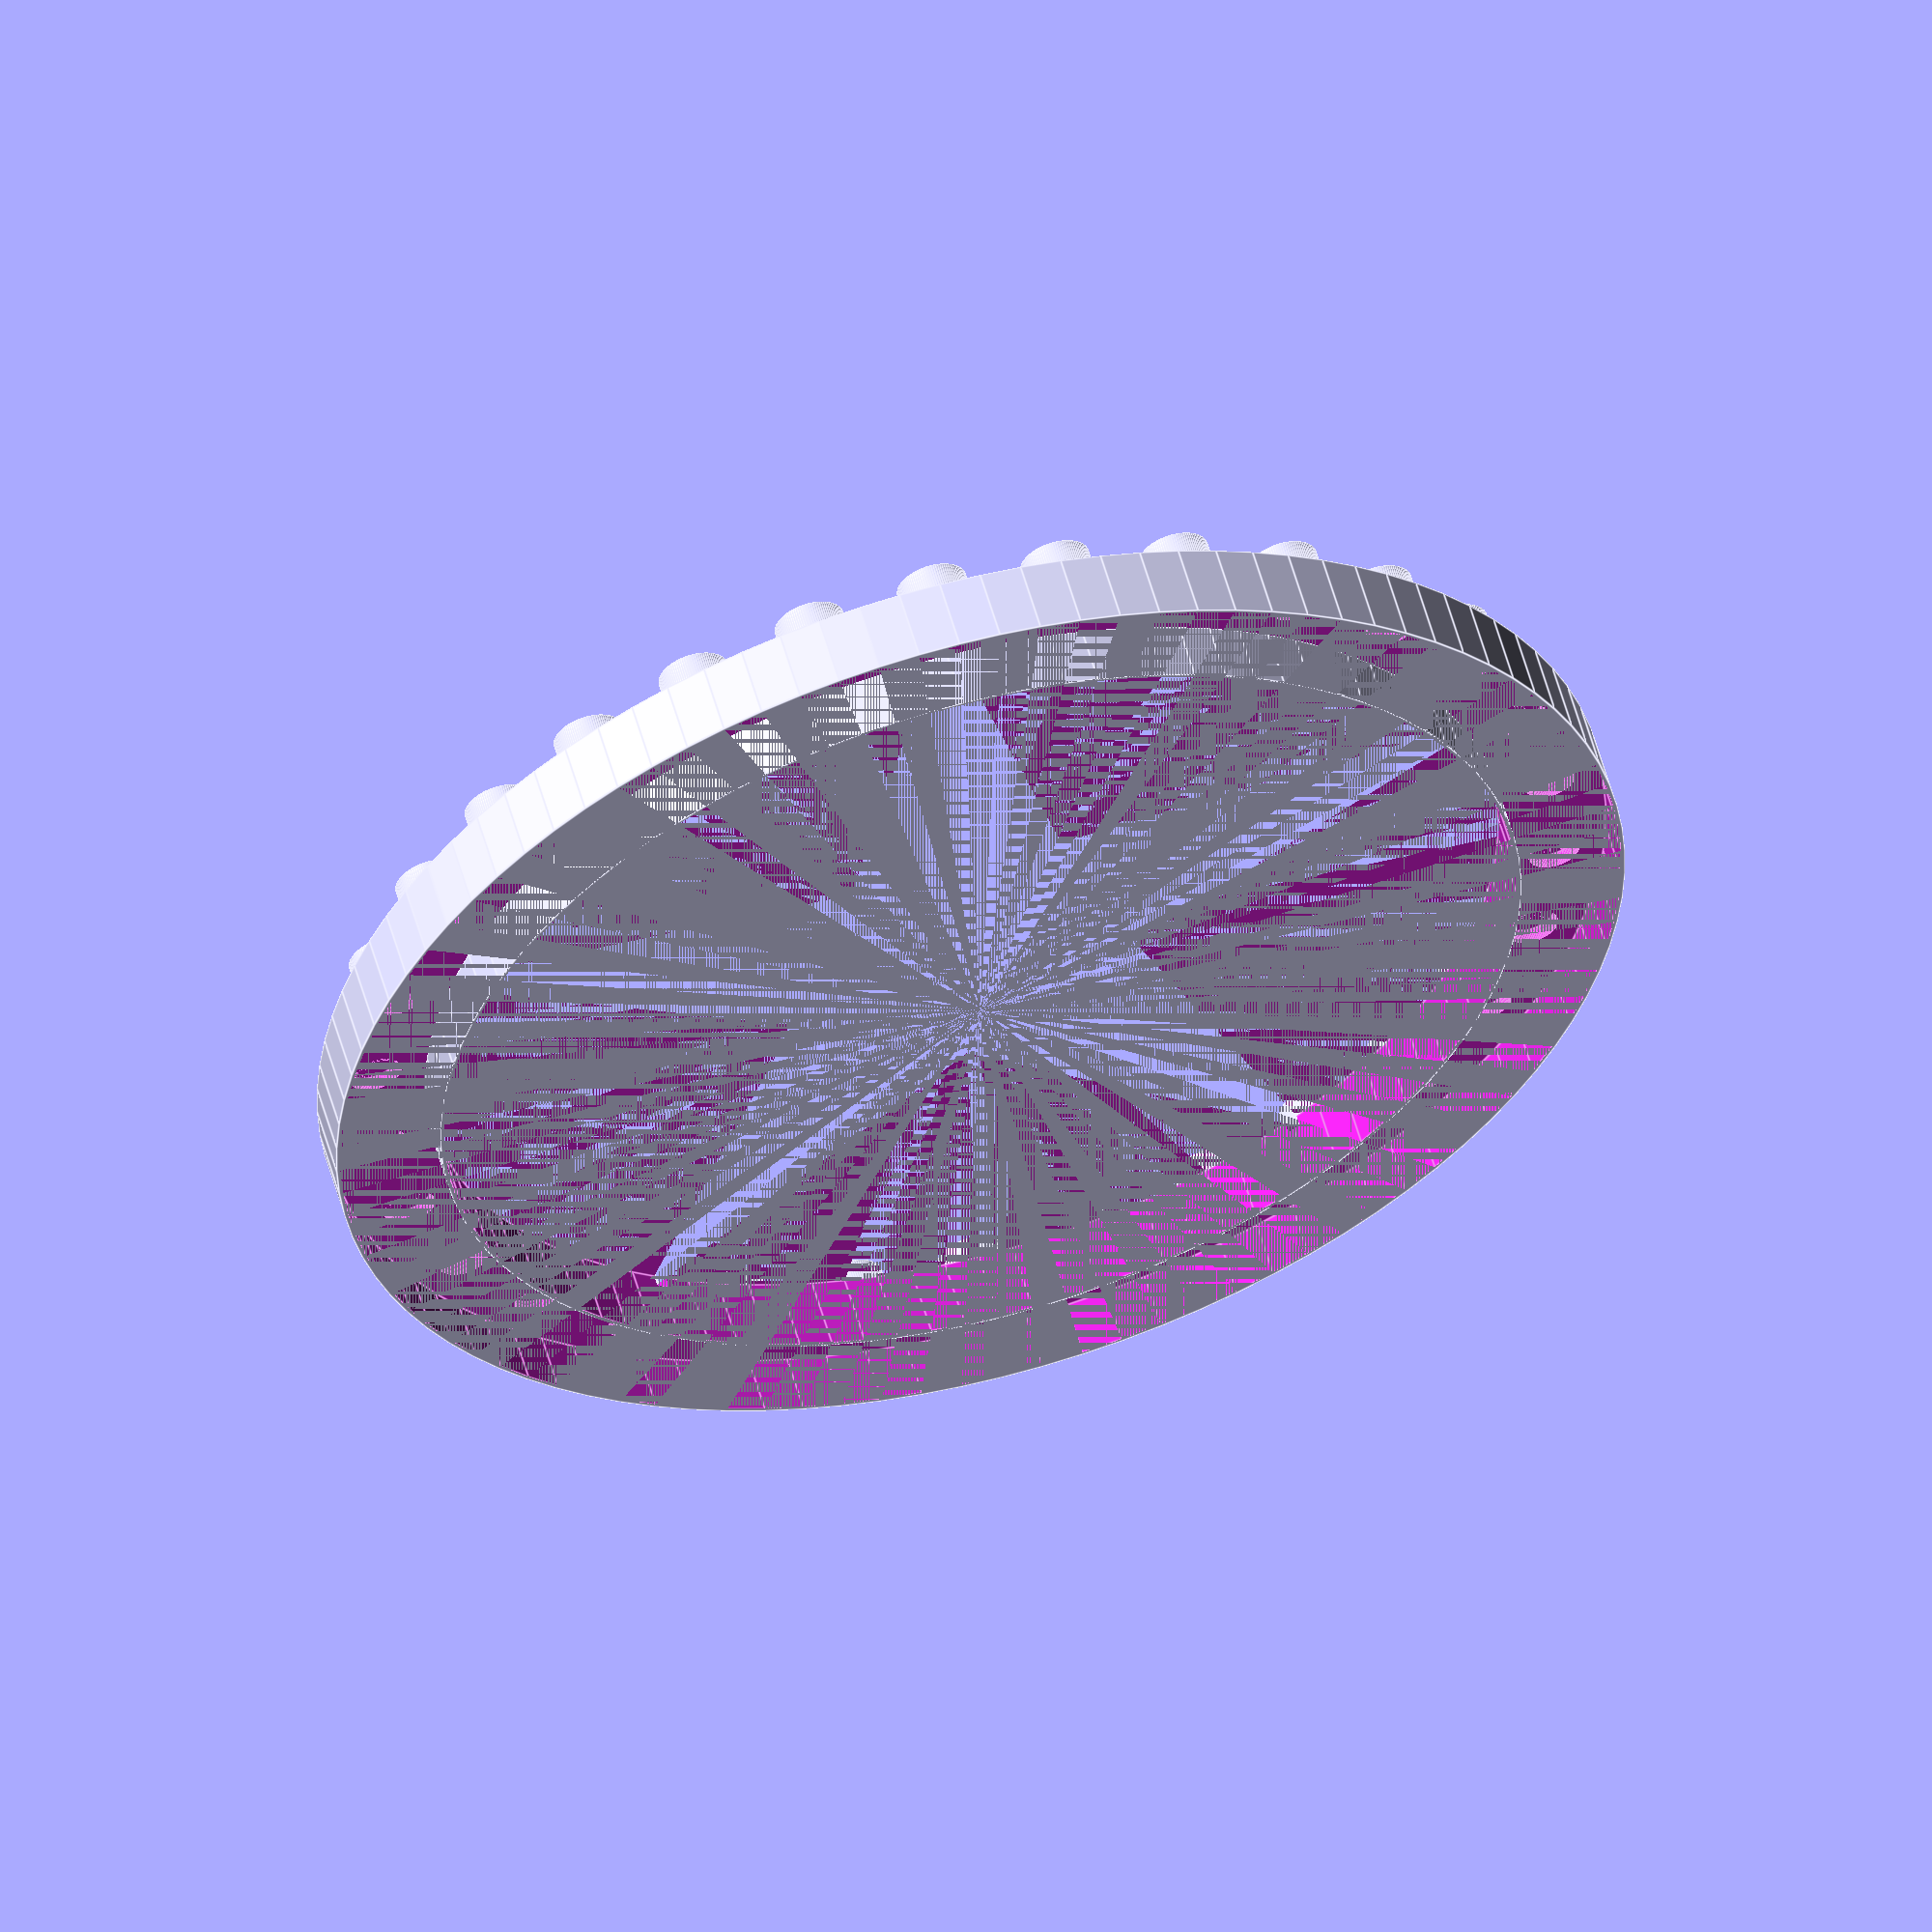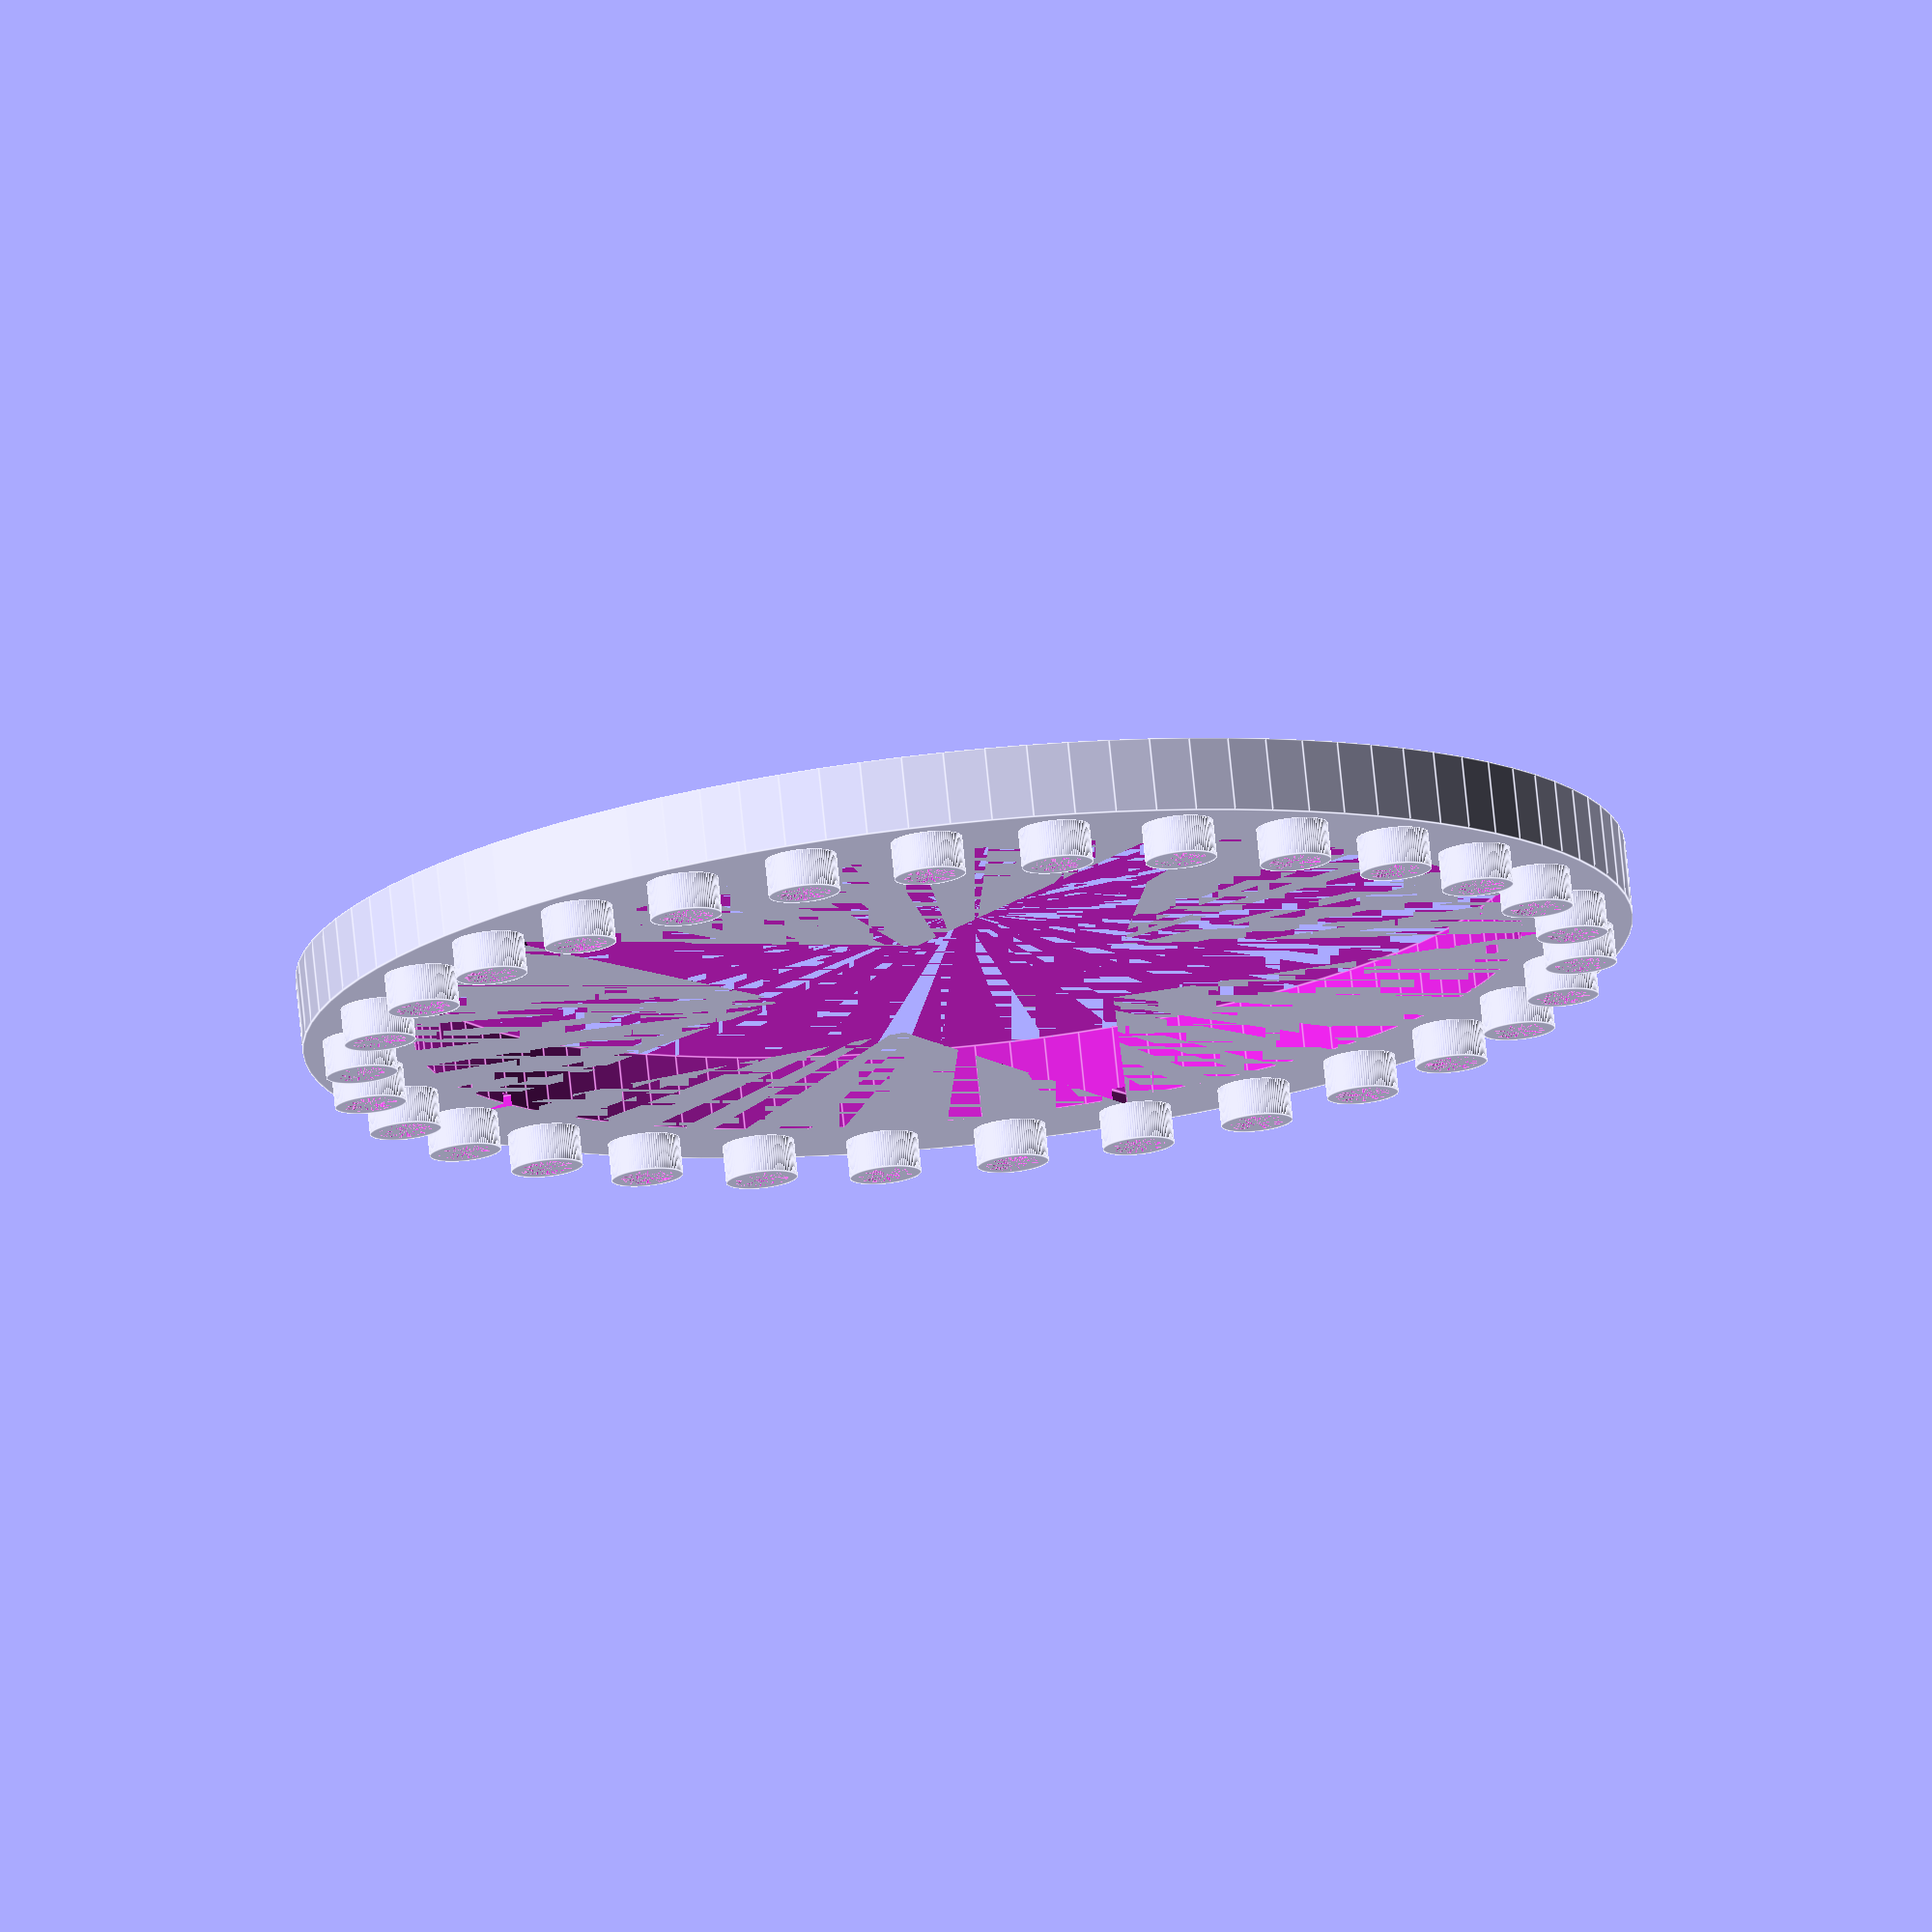
<openscad>
// James R Von Holle JR
// CS 480 HW 2
// Ring for Pixie light

// Global variables
// all milimeters
// all need to be re-checked with calipers
out_diam = 180;
ring_size = 15;
ring_height = 10;
in_diam  = out_diam-(ring_size*2);
led_in_d = 7.2;
led_thick = 2.5;
led_out_d = led_in_d+led_thick;
ledX = 3;
ledY = 5;
// end global variables

module ring_cutout() {
    difference() {
        cylinder(d=out_diam-1, h=ring_height-2, $fn=100);
        cylinder(d=in_diam+1,  h=ring_height-2, $fn=100);
    }
}

// Taken from https://en.wikibooks.org/wiki/OpenSCAD_User_Manual/The_OpenSCAD_Language#Chapter_3_--_2D_Objects
module regular_polygon(order, r=1){
 	angles=[ for (i = [0:order-1]) i*(360/order) ];
 	coords=[ for (th=angles) [r*cos(th), r*sin(th)] ];
 	polygon(coords);
 }

// Taken from https://gist.githubusercontent.com/anoved/9622826/raw/f8318e624ab7811c5a44347a3ebe32c2938a49ea/star.scad 
// points = number of points (minimum 3)
// outer  = radius to outer points
// inner  = radius to inner points
module Star(points, outer, inner) {
	
	// polar to cartesian: radius/angle to x/y
	function x(r, a) = r * cos(a);
	function y(r, a) = r * sin(a);
	
	// angular width of each pie slice of the star
	increment = 360/points;
	
	union() {
		for (p = [0 : points-1]) {
			
			// outer is outer point p
			// inner is inner point following p
			// next is next outer point following p

			assign(	x_outer = x(outer, increment * p),
					y_outer = y(outer, increment * p),
					x_inner = x(inner, (increment * p) + (increment/2)),
					y_inner = y(inner, (increment * p) + (increment/2)),
					x_next  = x(outer, increment * (p+1)),
					y_next  = y(outer, increment * (p+1))) {
				polygon(points = [[x_outer, y_outer], [x_inner, y_inner], [x_next, y_next], [0, 0]], paths  = [[0, 1, 2, 3]]);
			}
		}
	}
}

module led_holder() {
    difference() {
        
    }
}

module led_ring(order, r=(in_diam+out_diam)/4, led_size){
 	angles=[ for (i = [0:order-1]) i*(360/order) ];
 	coords=[ for (th=angles) [r*cos(th), r*sin(th), ring_height] ];
    for (cd=coords) {
        translate(cd) {
            cylinder(d=led_size, h=5, $fn=100);
        }
        translate([0,0,0]);
    }
}

module hook() {
    cube(size=[5,10,8], center=true);
    translate([-2.5,10,0])
        rotate([0,90,0])
            difference() {
                cylinder(d=13,h=5);
                cylinder(d=11,h=10);                
            }
}

module feather_mounts() {
    translate( [45.72/2, 17.72/2, 0])
        difference() {
            cylinder(d=5, h=3, $fn=100);
            cylinder(d=2, h=3, $fn=100);
        }
    translate( [-45.72/2, -17.72/2, 0])
        difference() {
            cylinder(d=5, h=3, $fn=100);
            cylinder(d=2, h=3, $fn=100);
        }
    translate( [-45.72/2, 17.72/2, 0])
        difference() {
            cylinder(d=5, h=3, $fn=100);
            cylinder(d=2, h=3, $fn=100);
        }
    translate( [45.72/2, -17.72/2, 0])
        difference() {
            cylinder(d=5, h=3, $fn=100);
            cylinder(d=2, h=3, $fn=100);
        }
}

module main() {
    difference() {
        cylinder(d=out_diam, h=ring_height, $fn=100);
        
        
        translate([0,0,ring_height-1.5]){
            linear_extrude(2)
            Star(5,in_diam/1.9, in_diam/6);
        }
        
        cylinder(d=in_diam, h=ring_height, $fn=100);

        ring_cutout();
            translate([0,0,-5])
                led_ring(30,led_size=led_in_d);
    }
        difference() {
            led_ring(30,led_size=led_out_d);
            led_ring(30,led_size=led_in_d);
            translate([0,0,-5])
                led_ring(30,led_size=led_in_d);
        }
}
    
main();
</openscad>
<views>
elev=303.8 azim=127.9 roll=164.5 proj=o view=edges
elev=284.0 azim=74.1 roll=354.2 proj=o view=edges
</views>
